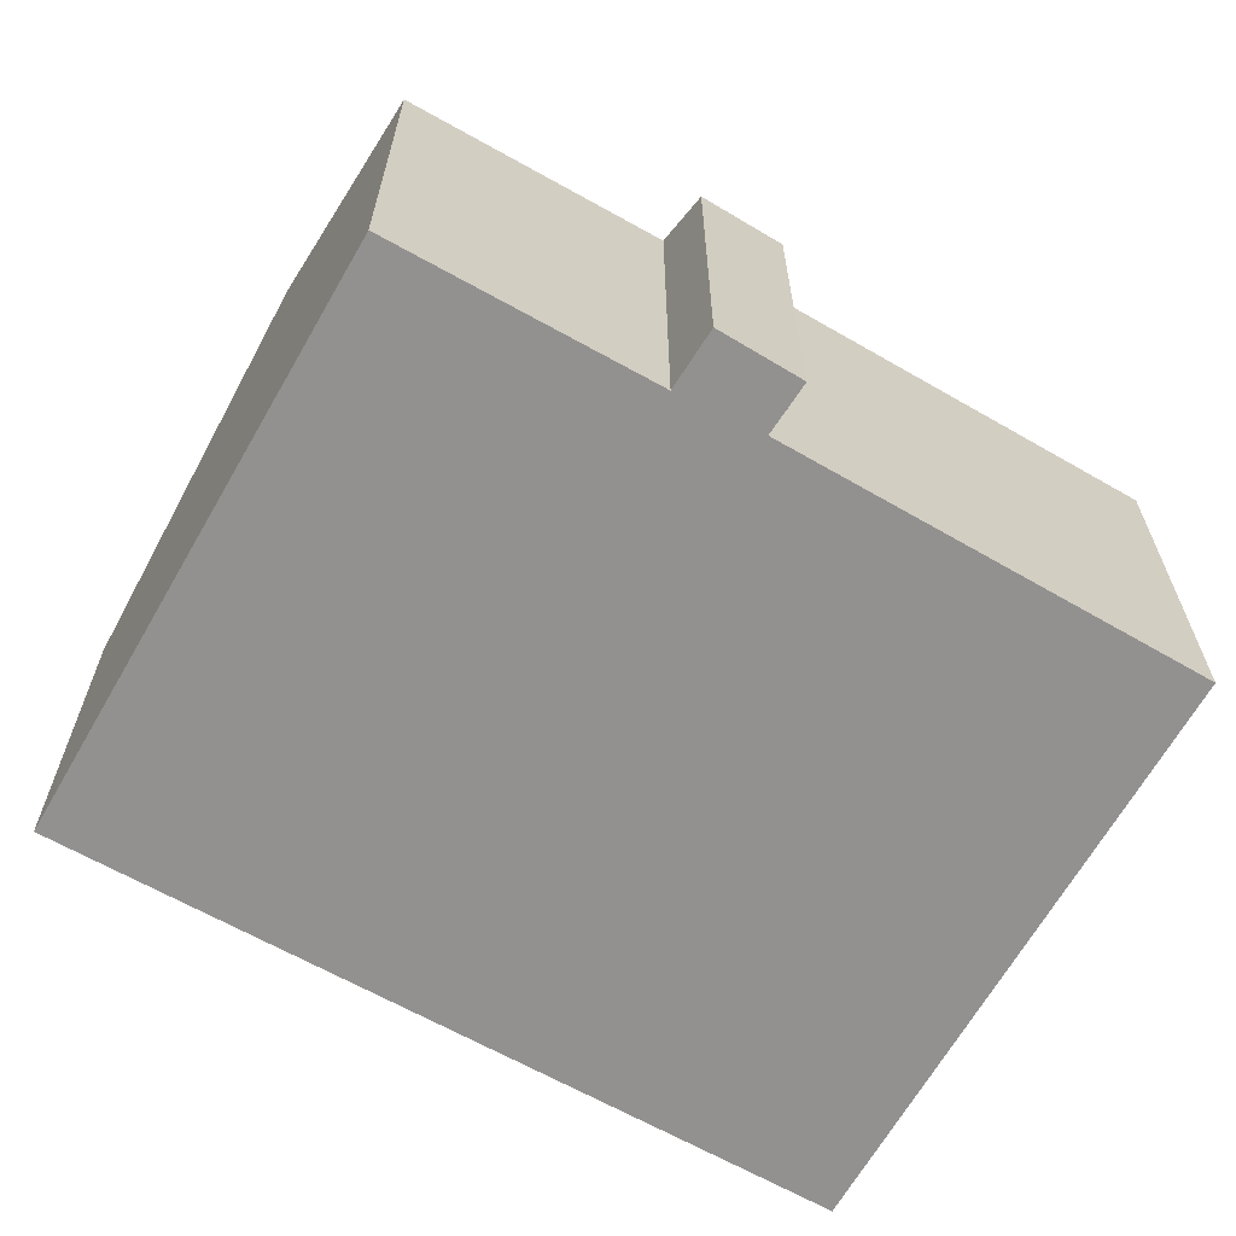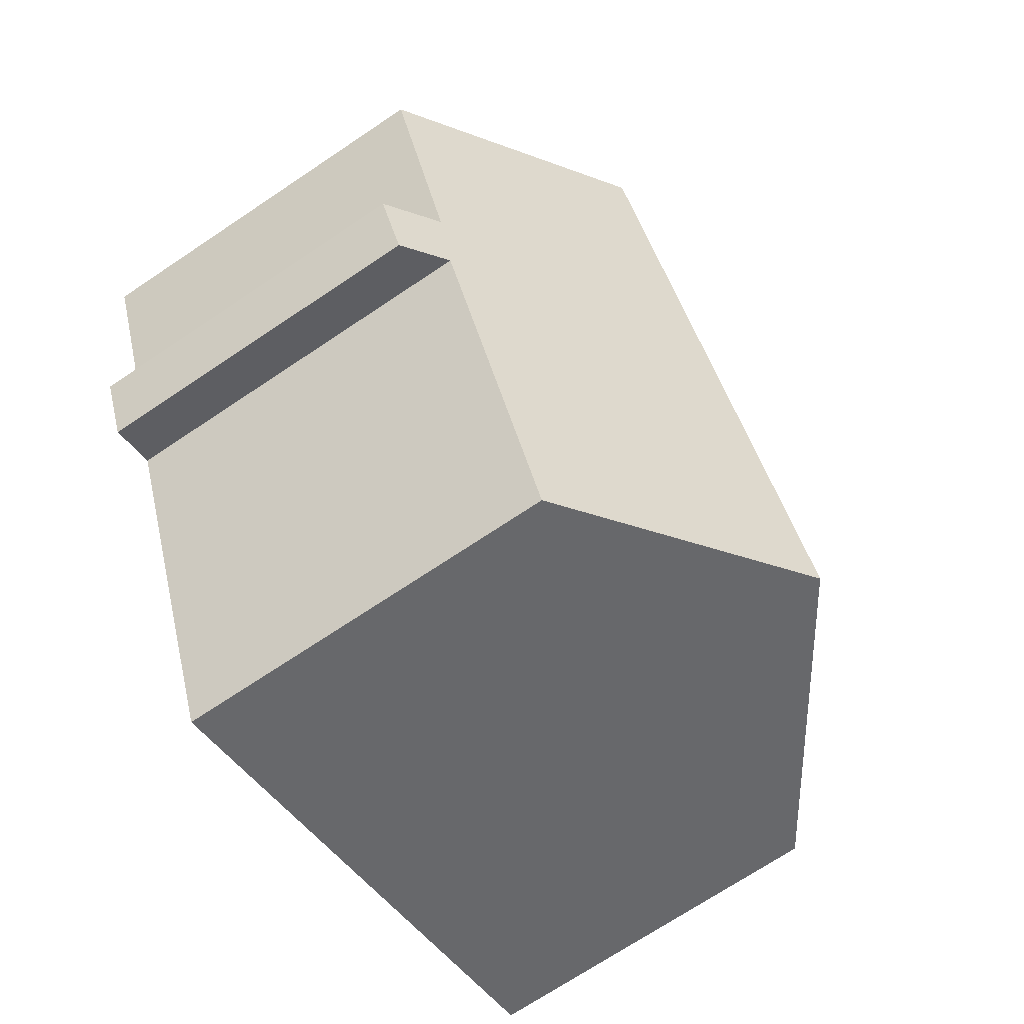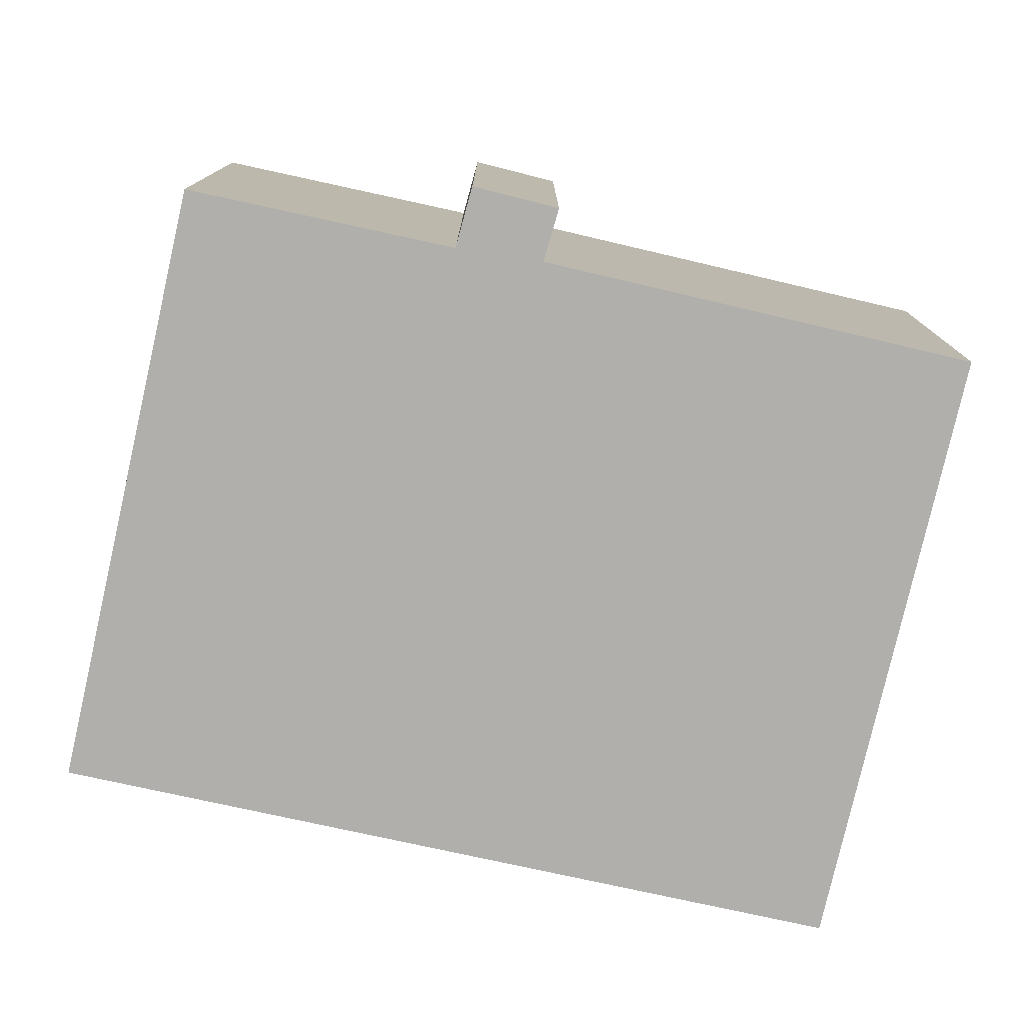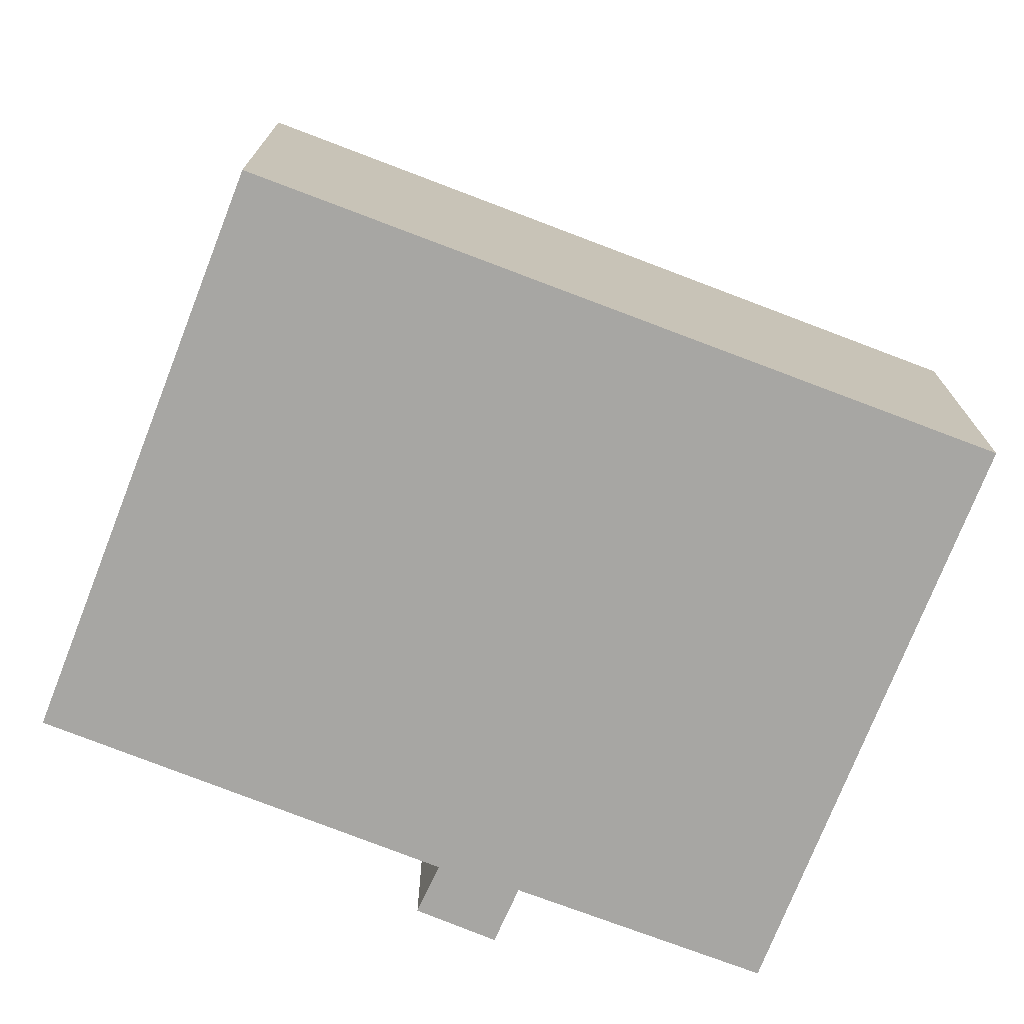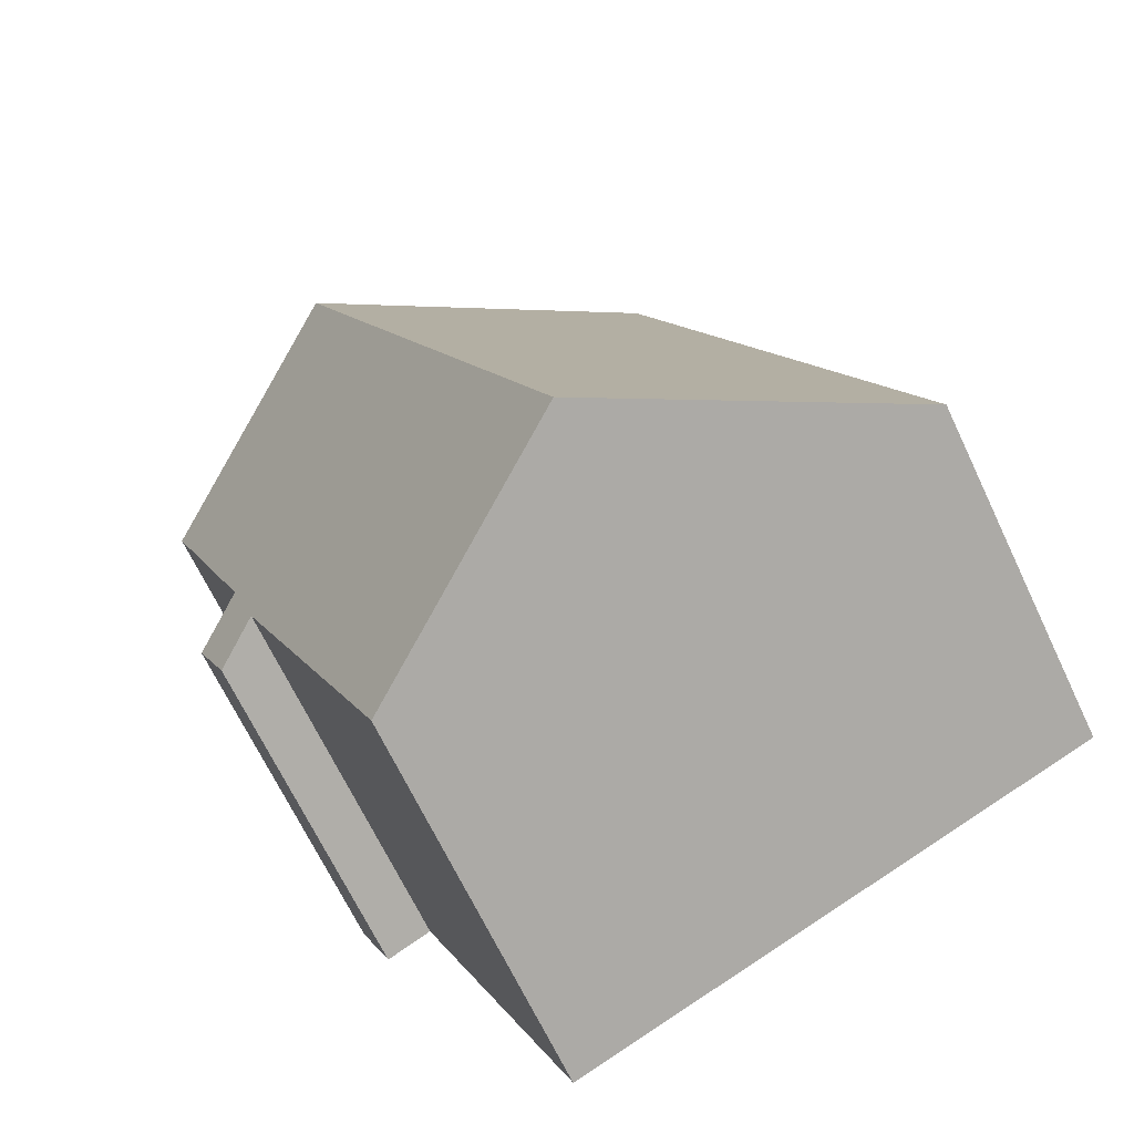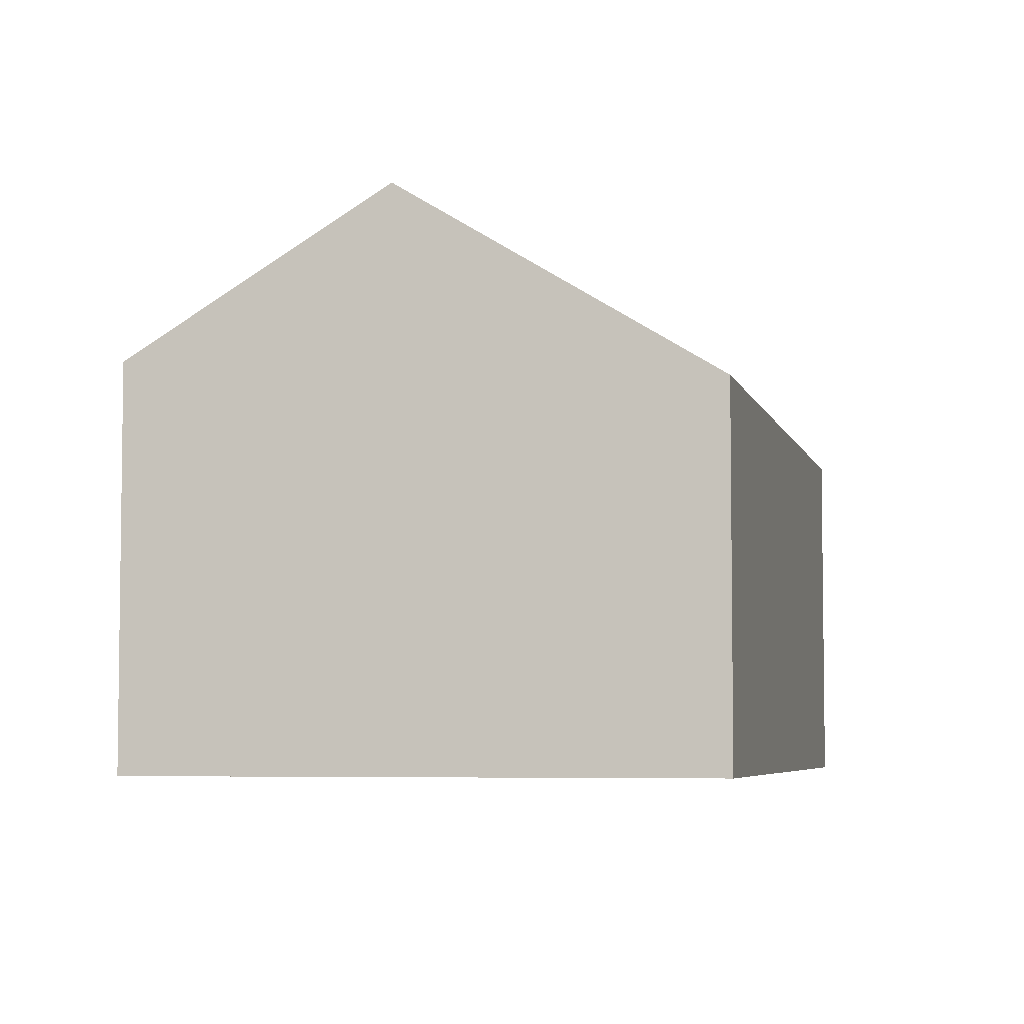
<metadata>
{"format":"obj","ext":"obj","renderer":"f3d","projection":"perspective","resolution":1024,"background":"white","views":[{"elev":-66.1,"azim":82.8,"up":"+Y"},{"elev":-71.2,"azim":123.8,"up":"+Z"},{"elev":-78.3,"azim":99.8,"up":"+Y"},{"elev":-74.1,"azim":-88.7,"up":"+Y"},{"elev":-67.7,"azim":-154.6,"up":"+Z"},{"elev":-5.2,"azim":-144.5,"up":"+Y"}]}
</metadata>
<code>
v  6.535 12.37 -2.73
v  15.62 8.764 3.553
v  11.99 8.784 -5.01
v  13.09 12.37 12.88
v  16.22 8.845 5.317
v  17.43 8.036 4.749
v  18.39 8.889 10.67
v  16.67 8.061 3.042
v  6.395 7.976 15.66
v  5.456 7.976 13.43
v  6.369 7.959 15.67
v  0 8.076 4.945e-16
v  0.499 8.403 -0.208
v  16.67 -1.863e-16 3.042
v  17.43 -2.908e-16 4.749
v  11.99 3.068e-16 -5.01
v  15.62 -2.176e-16 3.553
v  6.535 1.672e-16 -2.73
v  0.499 1.274e-17 -0.208
v  0 0 0
v  5.456 -8.221e-16 13.43
v  6.369 -9.596e-16 15.67
v  6.395 -9.59e-16 15.66
v  13.09 -7.884e-16 12.88
v  18.39 -6.533e-16 10.67
v  16.22 -3.256e-16 5.317
g defaultobject
f 1 2 3
f 2 1 4
f 2 4 5
f 2 5 6
f 5 4 7
f 6 8 2
f 9 10 11
f 10 9 12
f 12 9 4
f 12 4 13
f 13 4 1
f 6 14 8
f 14 6 15
f 2 16 3
f 16 2 17
f 8 17 2
f 17 8 14
f 16 1 3
f 1 16 13
f 13 16 18
f 13 18 19
f 13 19 12
f 12 19 20
f 20 10 12
f 10 20 21
f 10 21 11
f 11 21 22
f 22 9 11
f 9 22 4
f 4 22 7
f 7 22 23
f 7 23 24
f 7 24 25
f 26 6 5
f 6 26 15
f 25 5 7
f 5 25 26
f 21 23 22
f 23 21 24
f 24 21 20
f 24 20 25
f 25 20 26
f 26 20 19
f 26 19 18
f 26 18 17
f 26 17 15
f 17 18 16
f 14 15 17

</code>
